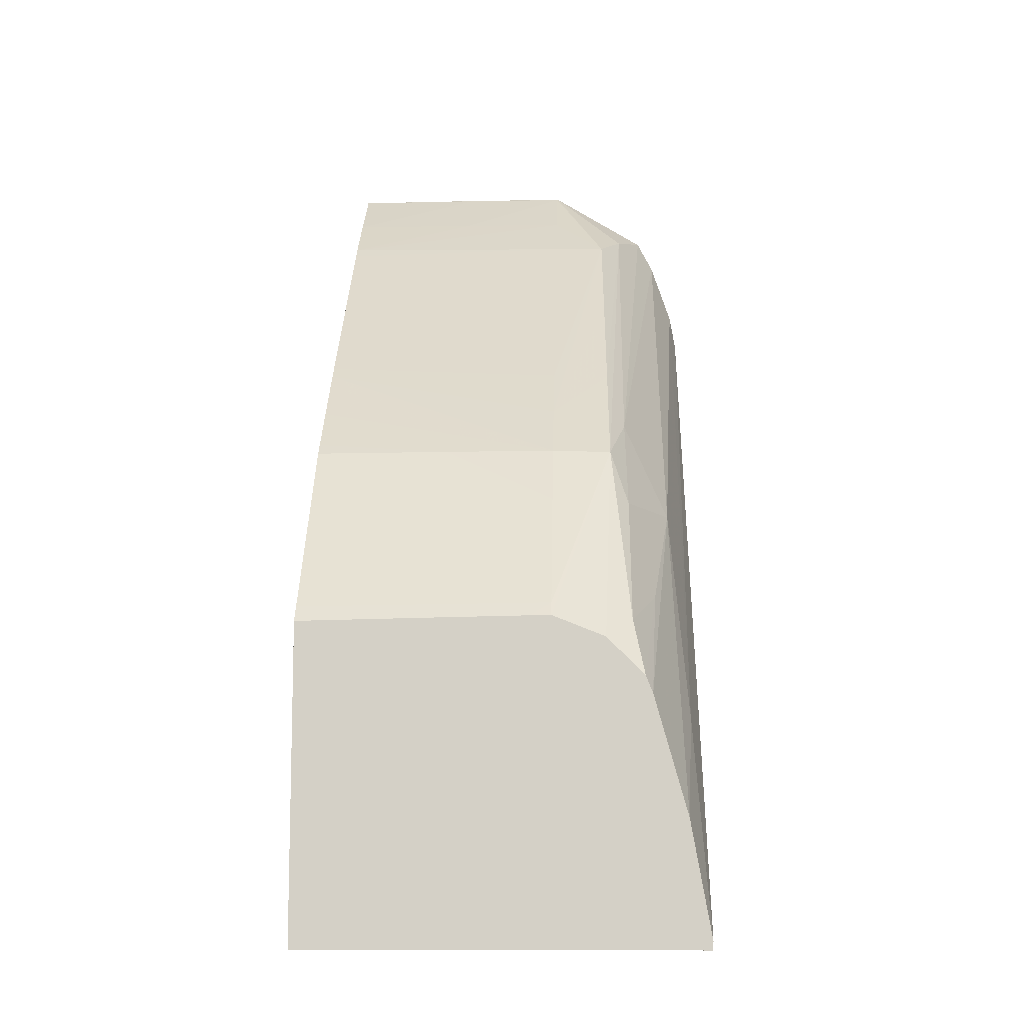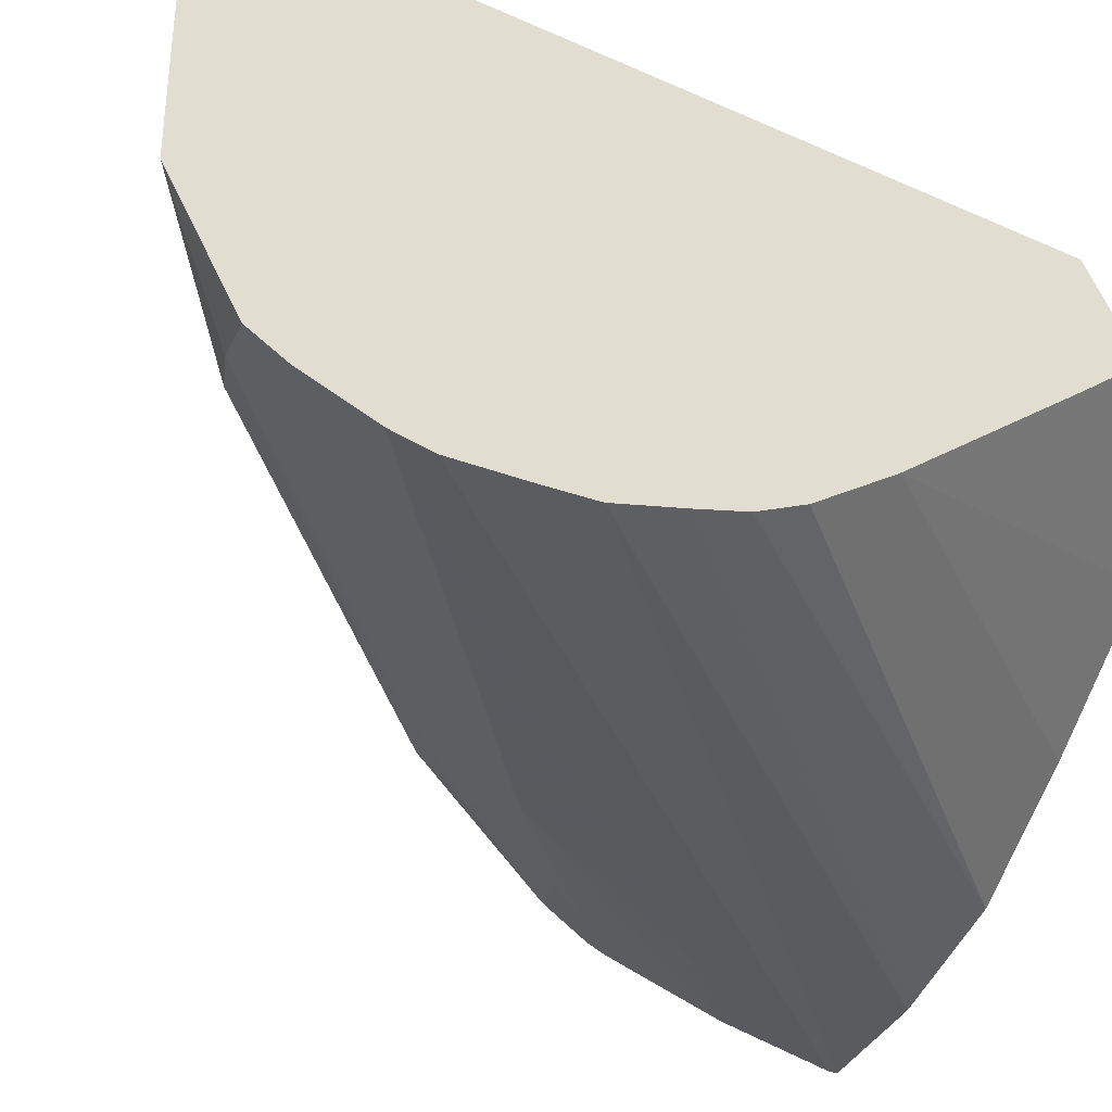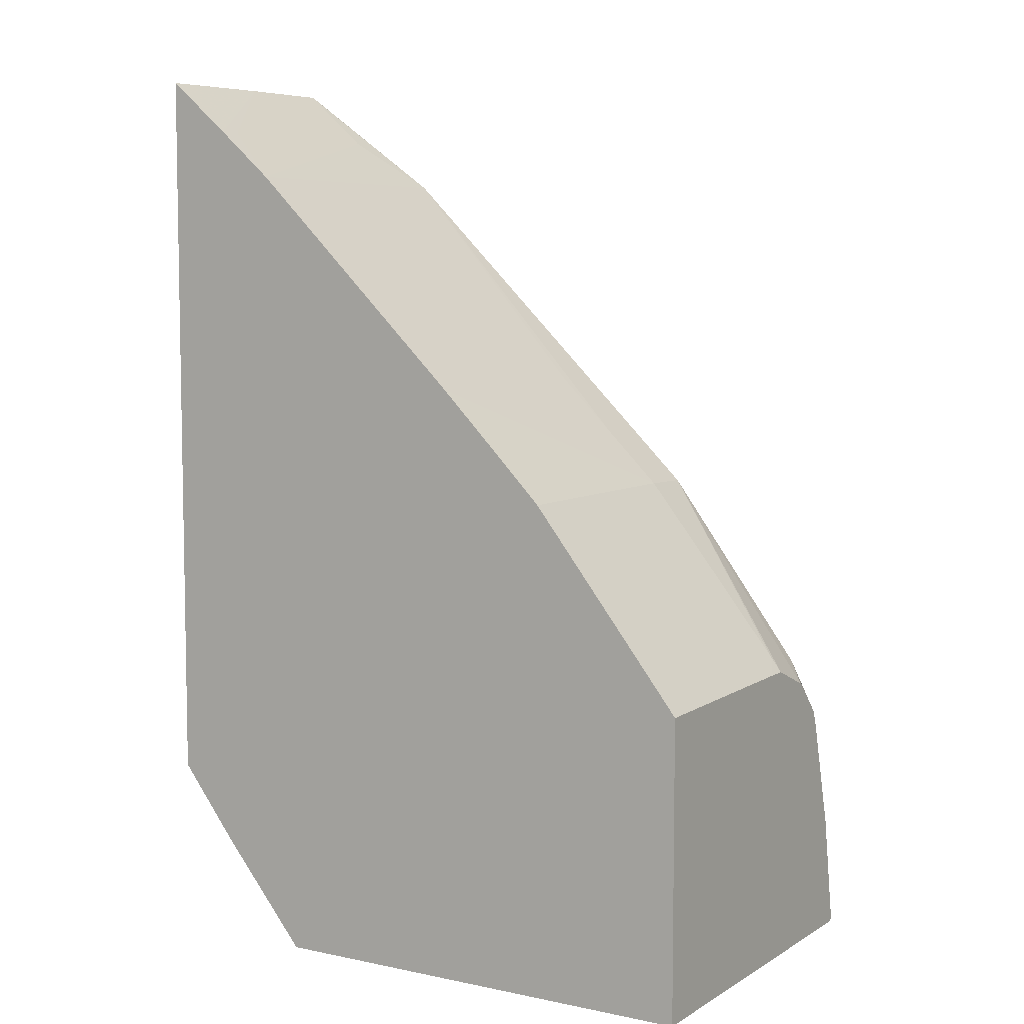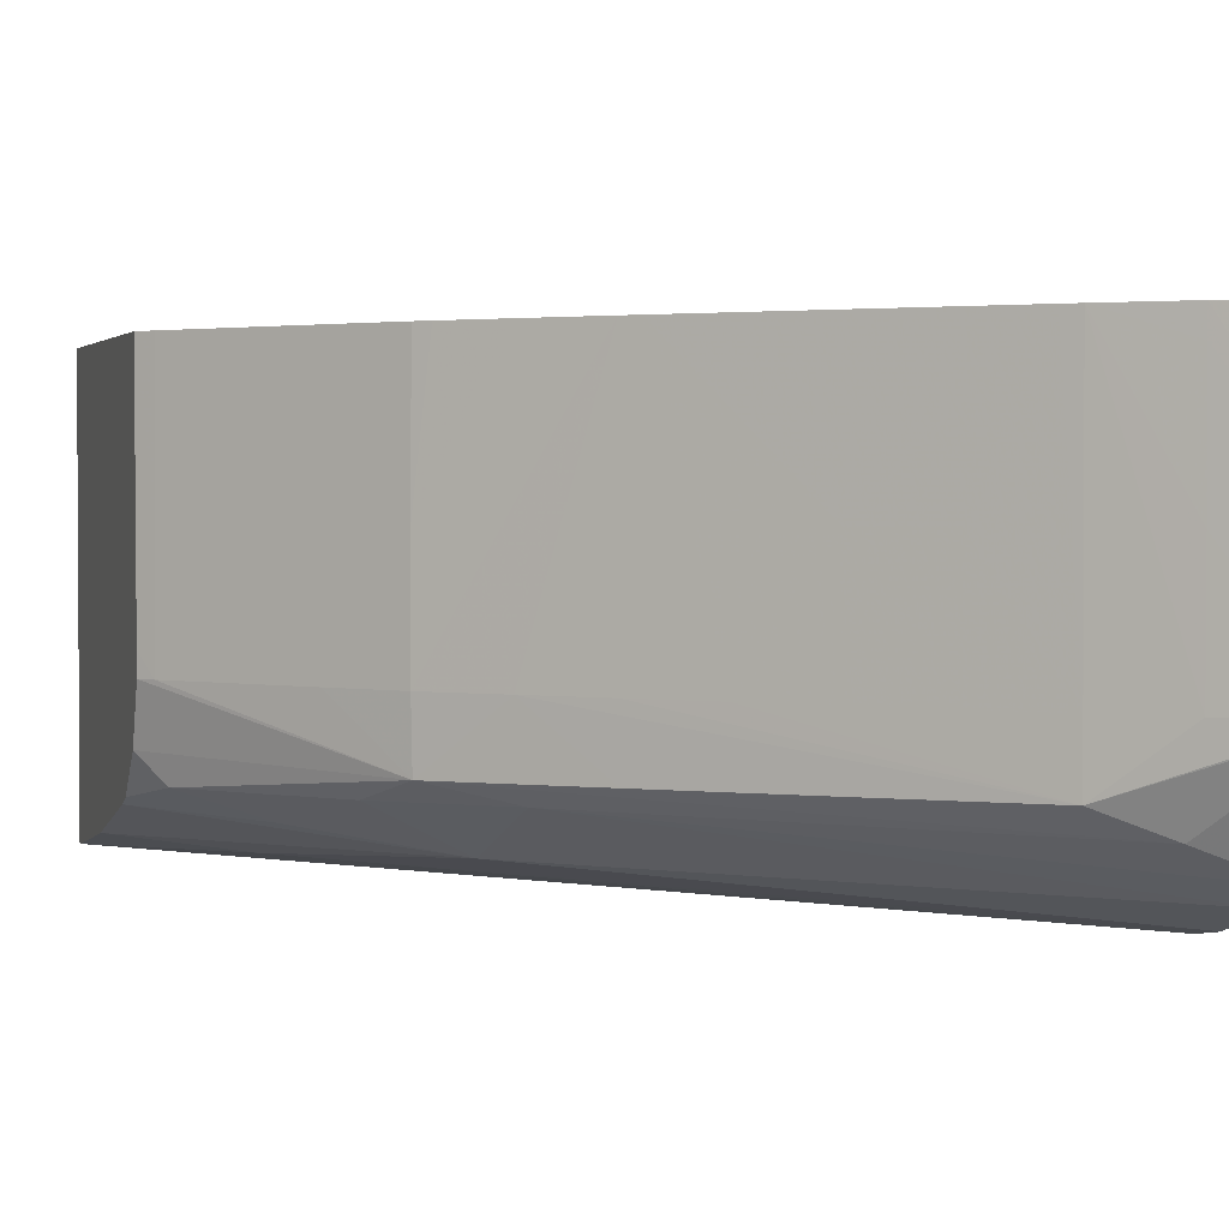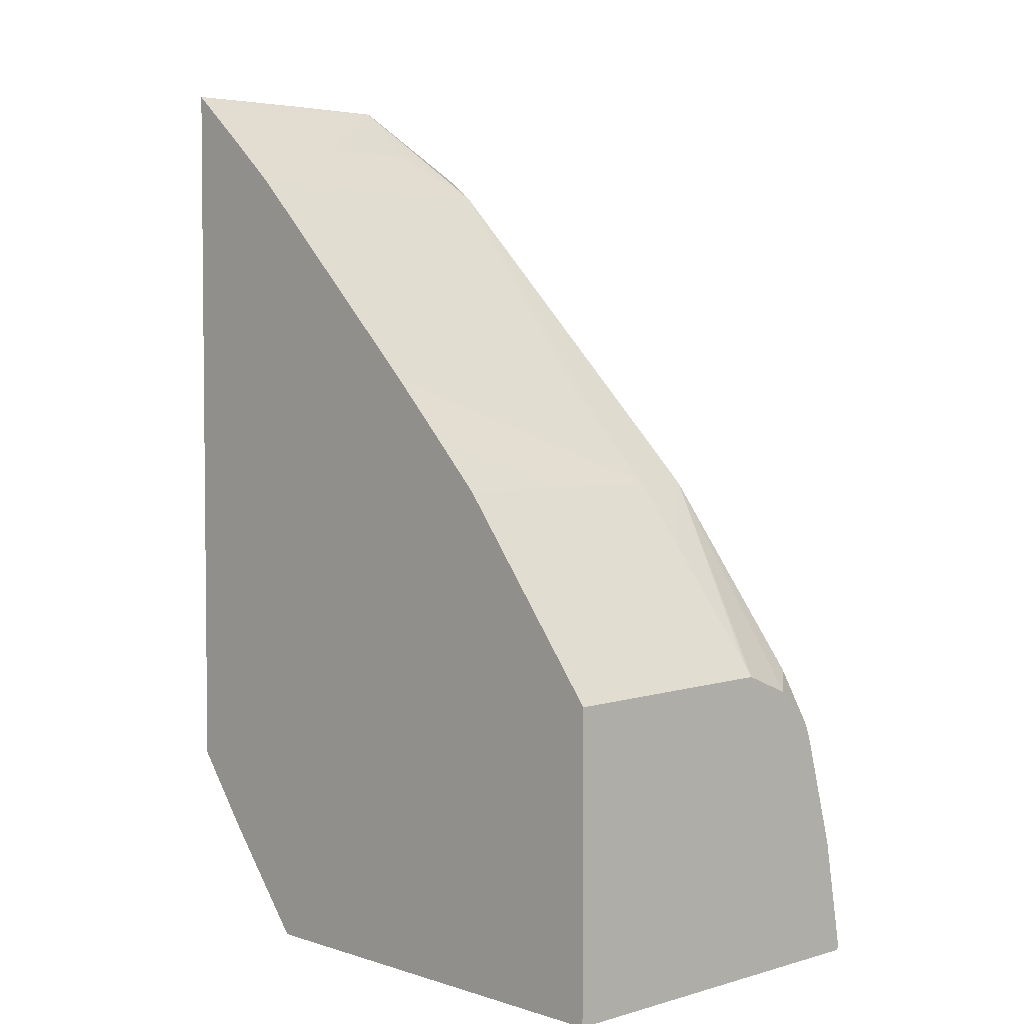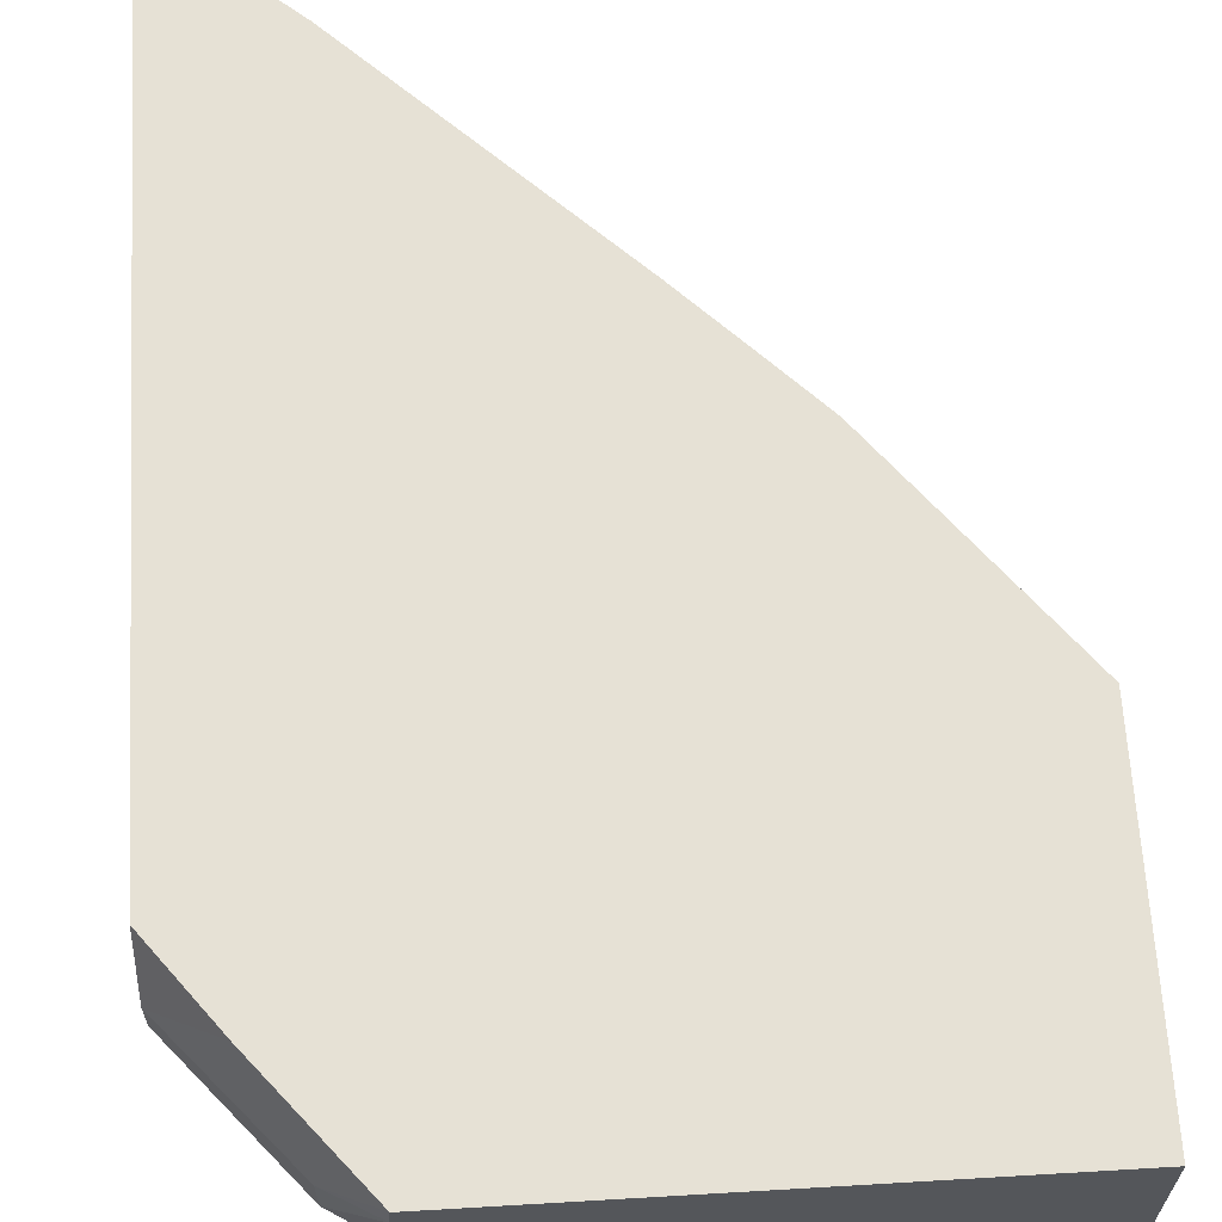
<metadata>
{"format":"obj","ext":"obj","renderer":"f3d","projection":"perspective","resolution":1024,"background":"white","views":[{"elev":-10.7,"azim":92.0,"up":"+Y"},{"elev":-34.2,"azim":-121.3,"up":"+Z"},{"elev":6.5,"azim":31.6,"up":"+Y"},{"elev":2.2,"azim":163.4,"up":"+Z"},{"elev":3.6,"azim":46.5,"up":"+Y"},{"elev":64.5,"azim":-3.4,"up":"+Z"}]}
</metadata>
<code>
v 0.03451 0.03074 0.005598
v 0.03451 0.03074 0.006145
v 0.03451 0.03076 0.005502
v 0.03621 0.0288 0.005444
v 0.03451 0.0313 0.007047
v 0.03621 0.0288 0.006194
v 0.03698 0.02826 0.007047
v 0.0355 0.03003 0.007047
v 0.03451 0.03148 0.004914
v 0.03732 0.02826 0.004802
v 0.03695 0.02826 0.00668
v 0.03451 0.04264 0.007047
v 0.03695 0.02826 0.006717
v 0.04457 0.02826 0.007047
v 0.03451 0.03448 0.002545
v 0.03735 0.02826 0.004775
v 0.03452 0.04368 0.007047
v 0.03451 0.04369 0.006655
v 0.04457 0.02826 0.0005735
v 0.04457 0.03332 0.007047
v 0.03451 0.03515 0.002074
v 0.03928 0.02826 0.003031
v 0.03453 0.0437 0.004831
v 0.03451 0.04371 0.004831
v 0.03558 0.04279 0.007047
v 0.04457 0.0284 0.0005659
v 0.04291 0.02826 0.0008592
v 0.03451 0.03845 0.0006779
v 0.03451 0.03924 0.0006168
v 0.03451 0.04044 0.0005475
v 0.04457 0.03336 0.004831
v 0.04439 0.0336 0.004831
v 0.04437 0.03358 0.007047
v 0.03451 0.03579 0.001634
v 0.04104 0.02826 0.001613
v 0.03454 0.0437 0.003007
v 0.03451 0.04371 0.003007
v 0.03558 0.04279 0.006655
v 0.03651 0.04198 0.007047
v 0.04288 0.03193 0.0007663
v 0.04457 0.03024 0.0008936
v 0.04288 0.02826 0.0008649
v 0.03451 0.03741 0.0009846
v 0.03451 0.04105 0.0006499
v 0.04457 0.03339 0.00335
v 0.0444 0.03362 0.003007
v 0.04279 0.03558 0.007047
v 0.03451 0.03656 0.001247
v 0.03451 0.04371 0.002979
v 0.03558 0.0428 0.004831
v 0.03558 0.04279 0.003007
v 0.0365 0.04197 0.002092
v 0.03671 0.0418 0.007047
v 0.0365 0.04197 0.003007
v 0.04105 0.03558 0.00103
v 0.04457 0.03216 0.00143
v 0.03451 0.04214 0.001016
v 0.04457 0.03339 0.003007
v 0.04202 0.03655 0.002026
v 0.04284 0.03558 0.003007
v 0.04282 0.03558 0.004831
v 0.04203 0.03656 0.007047
v 0.03558 0.04238 0.001725
v 0.03451 0.04269 0.0013
v 0.03741 0.04109 0.003007
v 0.03835 0.04018 0.003007
v 0.03927 0.03929 0.003007
v 0.04021 0.03838 0.003007
v 0.04112 0.03749 0.003007
v 0.03834 0.04016 0.002069
v 0.04002 0.03859 0.007047
v 0.03836 0.04018 0.004831
v 0.03742 0.04109 0.004831
v 0.0409 0.03726 0.001761
v 0.04241 0.03558 0.00173
v 0.04302 0.03389 0.001328
v 0.04457 0.03244 0.00154
v 0.04457 0.03305 0.00215
v 0.04204 0.03658 0.003007
v 0.0442 0.03337 0.001724
v 0.04018 0.03836 0.002047
v 0.04204 0.03657 0.004831
v 0.04184 0.03675 0.007047
v 0.04022 0.03839 0.007047
v 0.04113 0.03747 0.007047
f 1 2 5
f 1 5 12
f 1 12 18
f 1 18 24
f 1 24 37
f 1 37 49
f 1 49 64
f 1 64 57
f 1 57 44
f 1 44 30
f 1 30 29
f 1 29 28
f 1 28 43
f 1 43 48
f 1 48 34
f 1 34 21
f 1 21 15
f 1 15 9
f 1 9 3
f 1 3 4
f 1 4 6
f 1 6 2
f 2 6 7
f 2 7 8
f 2 8 5
f 3 9 4
f 4 10 11
f 4 11 13
f 4 13 6
f 4 9 10
f 5 8 7
f 5 7 14
f 5 14 20
f 5 20 33
f 5 33 47
f 5 47 62
f 5 62 83
f 5 83 85
f 5 85 84
f 5 84 71
f 5 71 53
f 5 53 39
f 5 39 25
f 5 25 17
f 5 17 12
f 6 13 7
f 7 13 11
f 7 11 10
f 7 10 16
f 7 16 22
f 7 22 35
f 7 35 42
f 7 42 27
f 7 27 19
f 7 19 14
f 9 15 10
f 10 15 16
f 12 17 18
f 14 19 26
f 14 26 41
f 14 41 56
f 14 56 77
f 14 77 78
f 14 78 58
f 14 58 45
f 14 45 31
f 14 31 20
f 15 21 22
f 15 22 16
f 17 23 24
f 17 24 18
f 17 25 23
f 19 27 28
f 19 28 29
f 19 29 30
f 19 30 26
f 20 31 32
f 20 32 33
f 21 34 35
f 21 35 22
f 23 36 37
f 23 37 24
f 23 25 38
f 23 38 36
f 25 39 38
f 26 40 41
f 26 30 40
f 27 42 28
f 28 42 43
f 30 44 40
f 31 45 46
f 31 46 32
f 32 46 47
f 32 47 33
f 34 48 35
f 35 48 42
f 36 49 37
f 36 38 50
f 36 50 51
f 36 51 52
f 36 52 49
f 38 39 50
f 39 53 54
f 39 54 51
f 39 51 50
f 40 44 55
f 40 55 41
f 41 55 56
f 42 48 43
f 44 57 55
f 45 58 46
f 46 58 59
f 46 59 60
f 46 60 61
f 46 61 62
f 46 62 47
f 49 52 63
f 49 63 64
f 51 54 52
f 52 54 65
f 52 65 66
f 52 66 67
f 52 67 68
f 52 68 69
f 52 69 70
f 52 70 63
f 53 71 72
f 53 72 73
f 53 73 54
f 54 73 65
f 55 57 74
f 55 74 75
f 55 75 76
f 55 76 56
f 56 76 77
f 57 64 74
f 58 78 59
f 59 79 60
f 59 78 80
f 59 80 75
f 59 75 74
f 59 74 63
f 59 63 81
f 59 81 69
f 59 69 79
f 60 79 82
f 60 82 61
f 61 82 62
f 62 82 83
f 63 70 81
f 63 74 64
f 65 73 72
f 65 72 66
f 66 72 67
f 67 72 71
f 67 71 68
f 68 71 69
f 69 81 70
f 69 71 84
f 69 84 79
f 75 80 76
f 76 80 77
f 77 80 78
f 79 85 82
f 79 84 85
f 82 85 83

</code>
